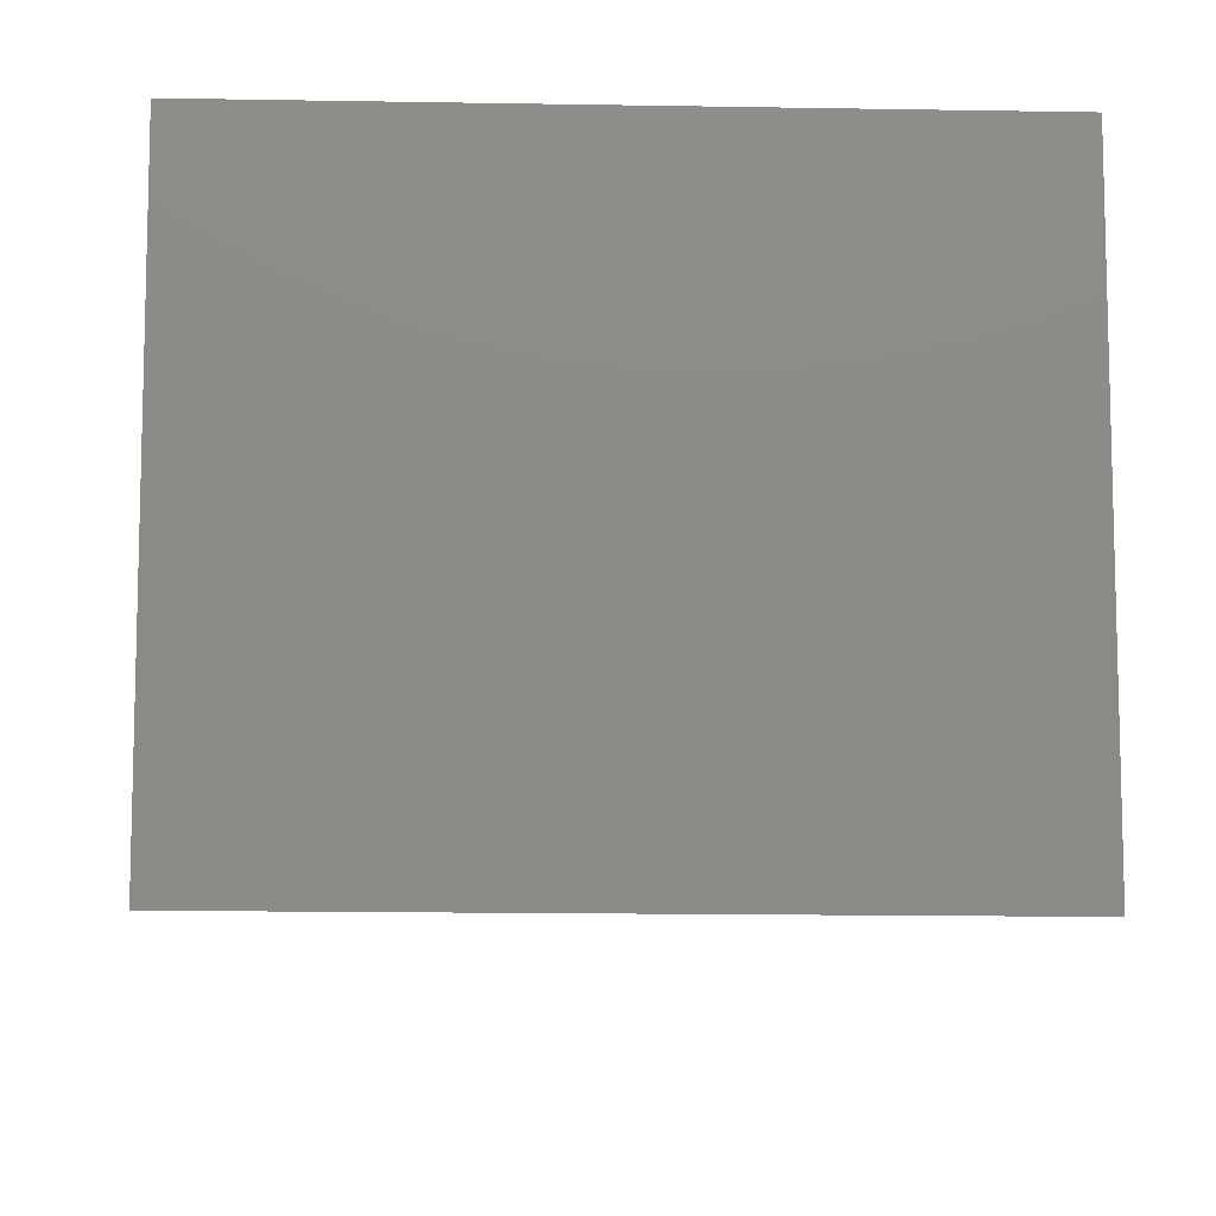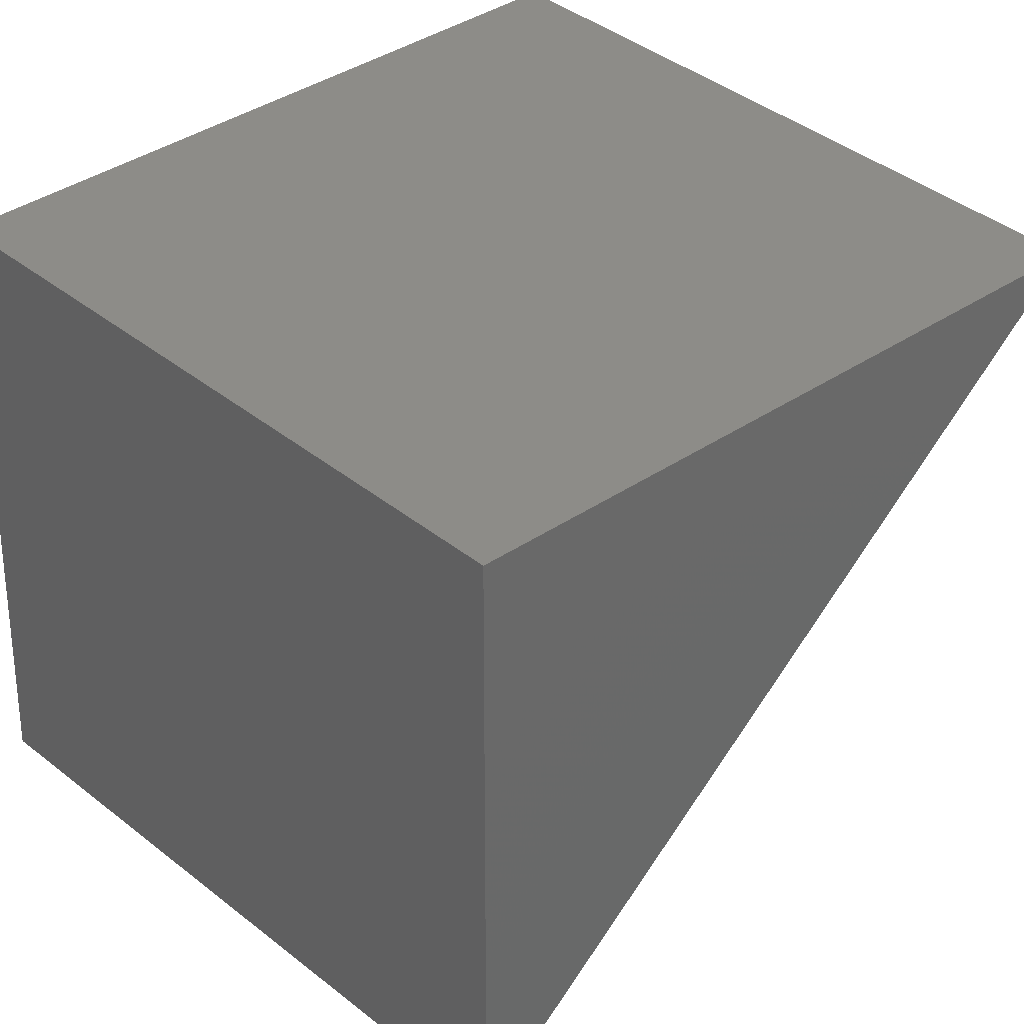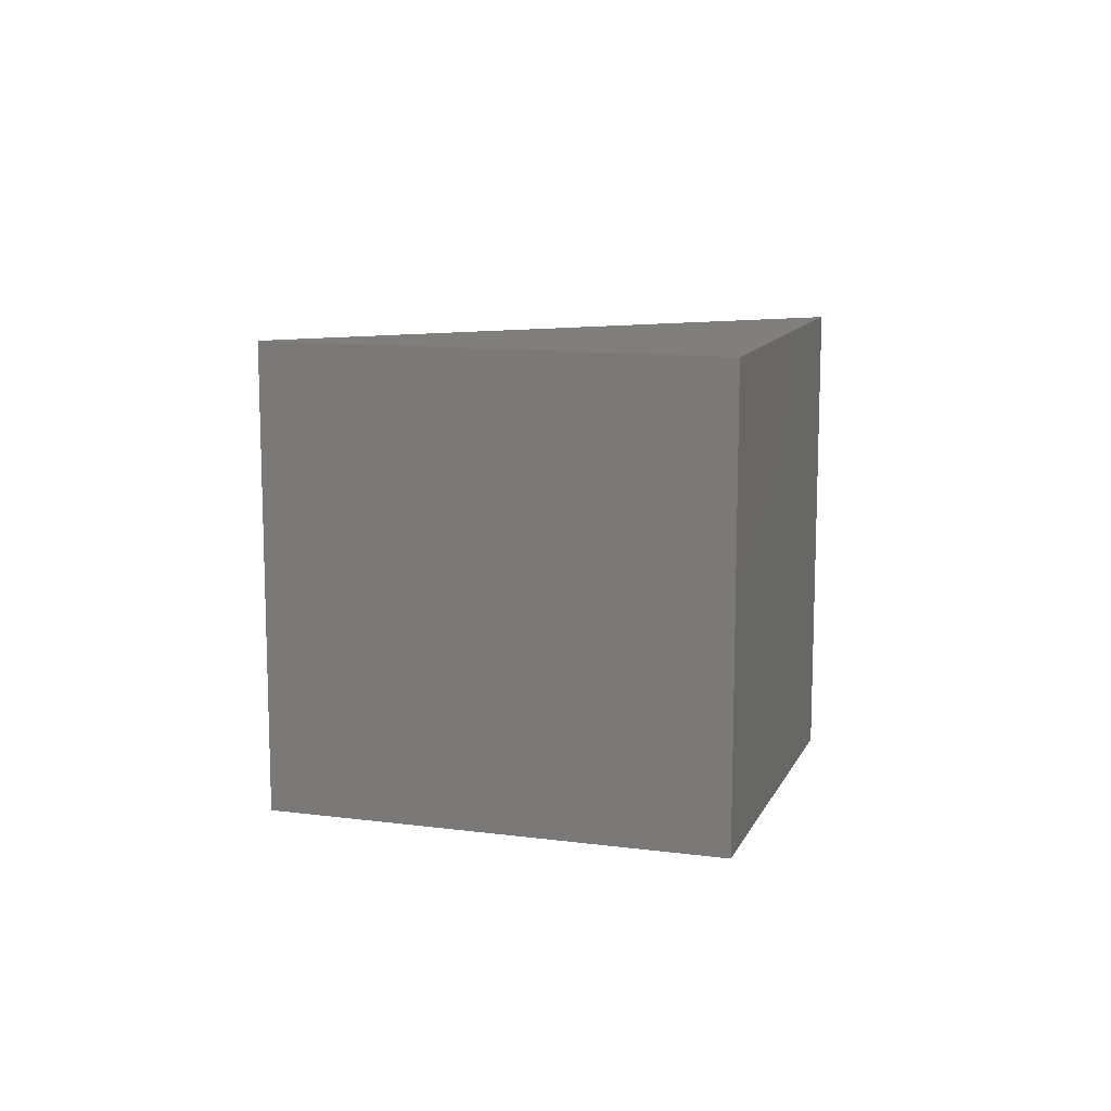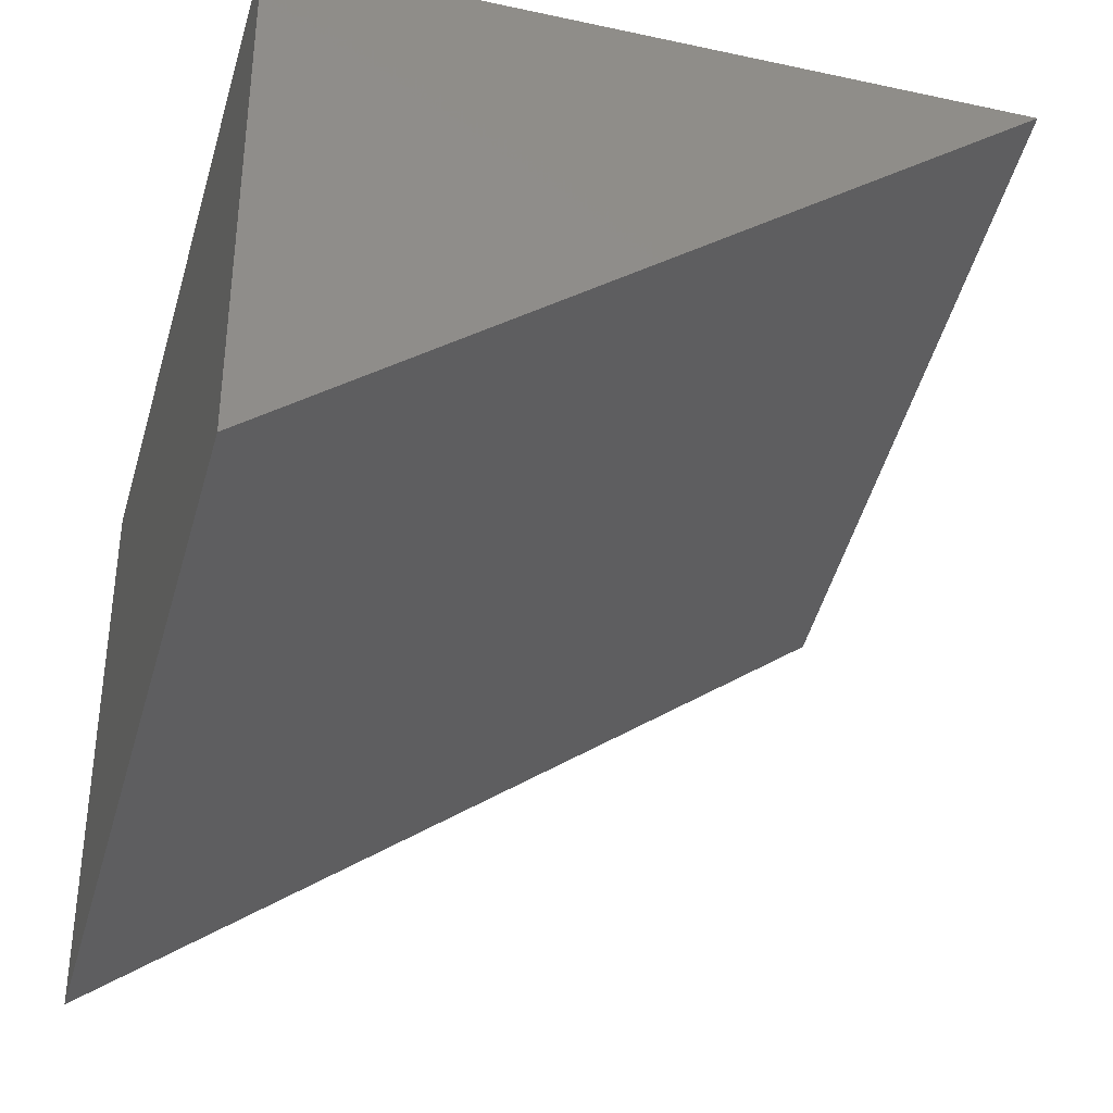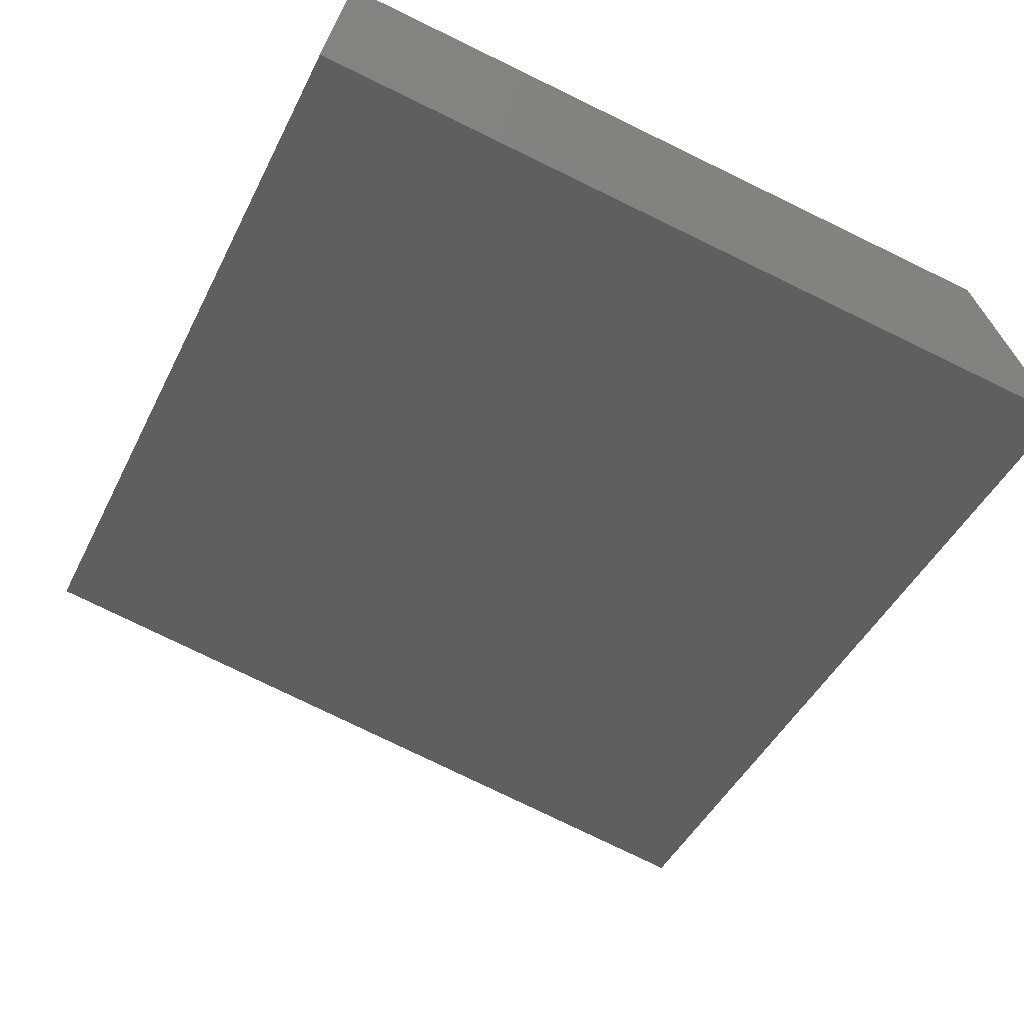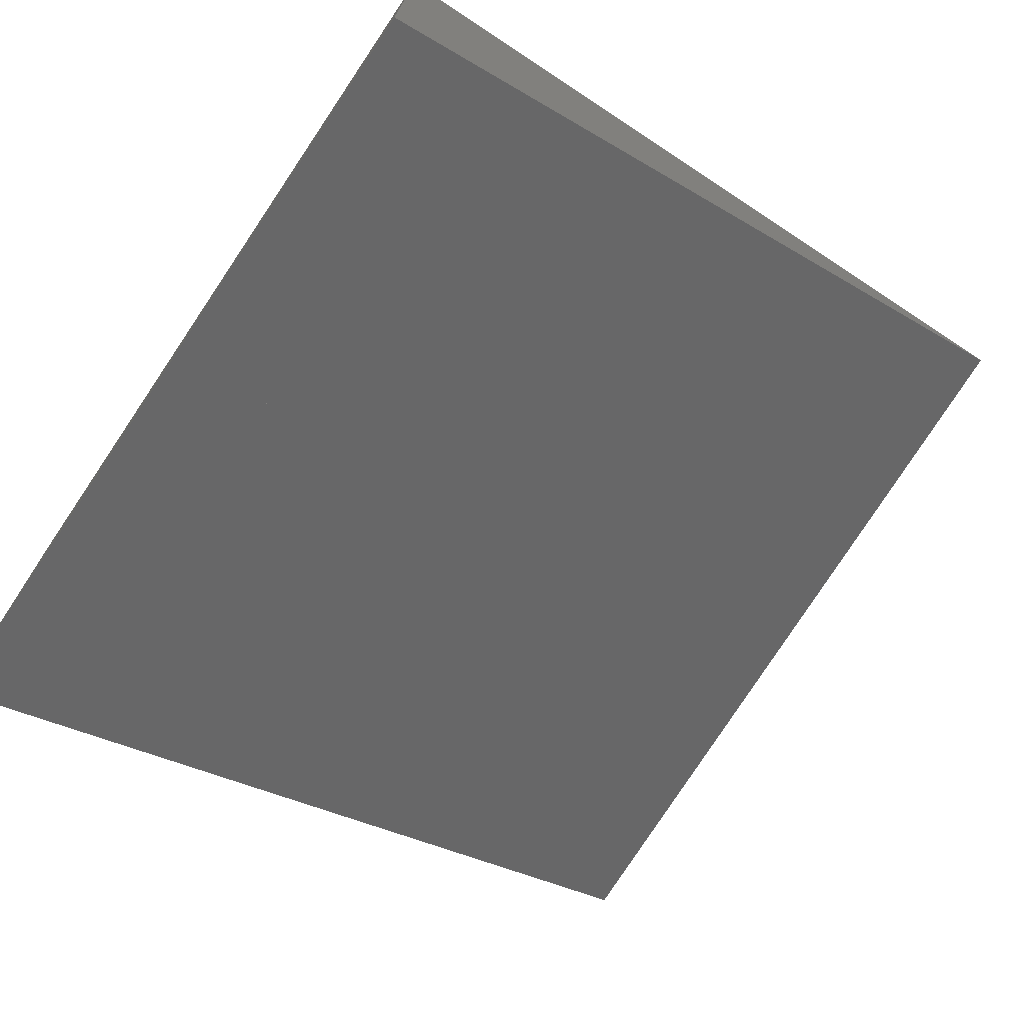
<metadata>
{"format":"stl","ext":"stl","renderer":"f3d","projection":"perspective","resolution":1024,"background":"white","views":[{"elev":-12.8,"azim":-92.5,"up":"+Y"},{"elev":35.4,"azim":-42.4,"up":"+Y"},{"elev":11.8,"azim":-162.6,"up":"+Z"},{"elev":-45.2,"azim":-14.6,"up":"+Y"},{"elev":-76.0,"azim":-116.1,"up":"+Y"},{"elev":-78.4,"azim":-33.5,"up":"+Y"}]}
</metadata>
<code>
# stl→obj: 13 verts, 32 faces
v 0 0 0
v 300 0 0
v 0 -256.8 0
v 0 0 150
v 300 0 150
v 0 -256.8 150
v 150 0 150
v 150 0 300
v 0 0 -150
v 300 0 -150
v 0 -256.8 -150
v 150 0 -150
v 150 0 -300
f 1 2 3
f 4 5 6
f 1 3 4
f 4 6 3
f 1 2 4
f 4 5 2
f 3 6 2
f 2 5 6
f 7 7 7
f 8 8 8
f 7 7 8
f 8 8 7
f 7 7 8
f 8 8 7
f 7 7 8
f 7 8 8
f 1 2 3
f 9 10 11
f 3 1 11
f 11 9 1
f 1 9 10
f 1 2 10
f 3 2 10
f 10 11 3
f 12 12 12
f 13 13 13
f 12 13 13
f 12 12 13
f 12 12 13
f 13 13 12
f 12 13 12
f 13 13 12

</code>
